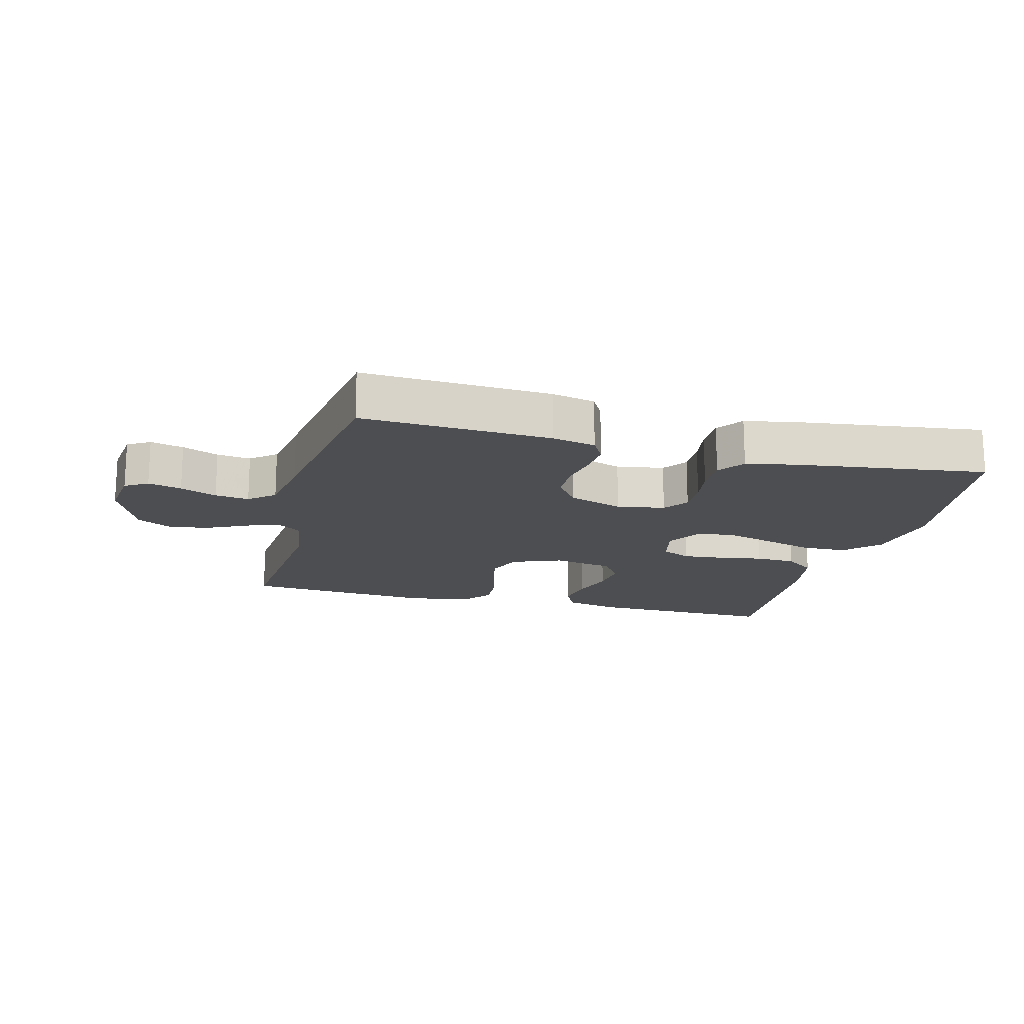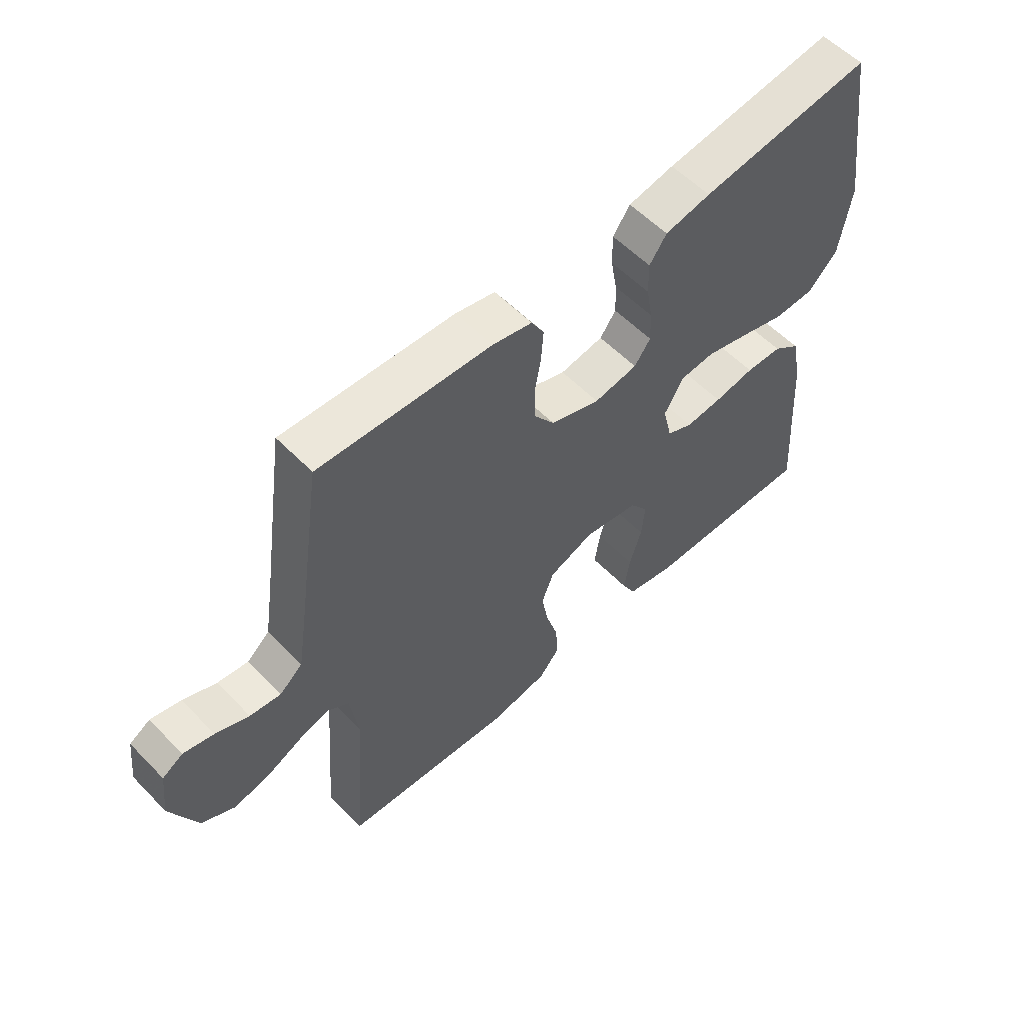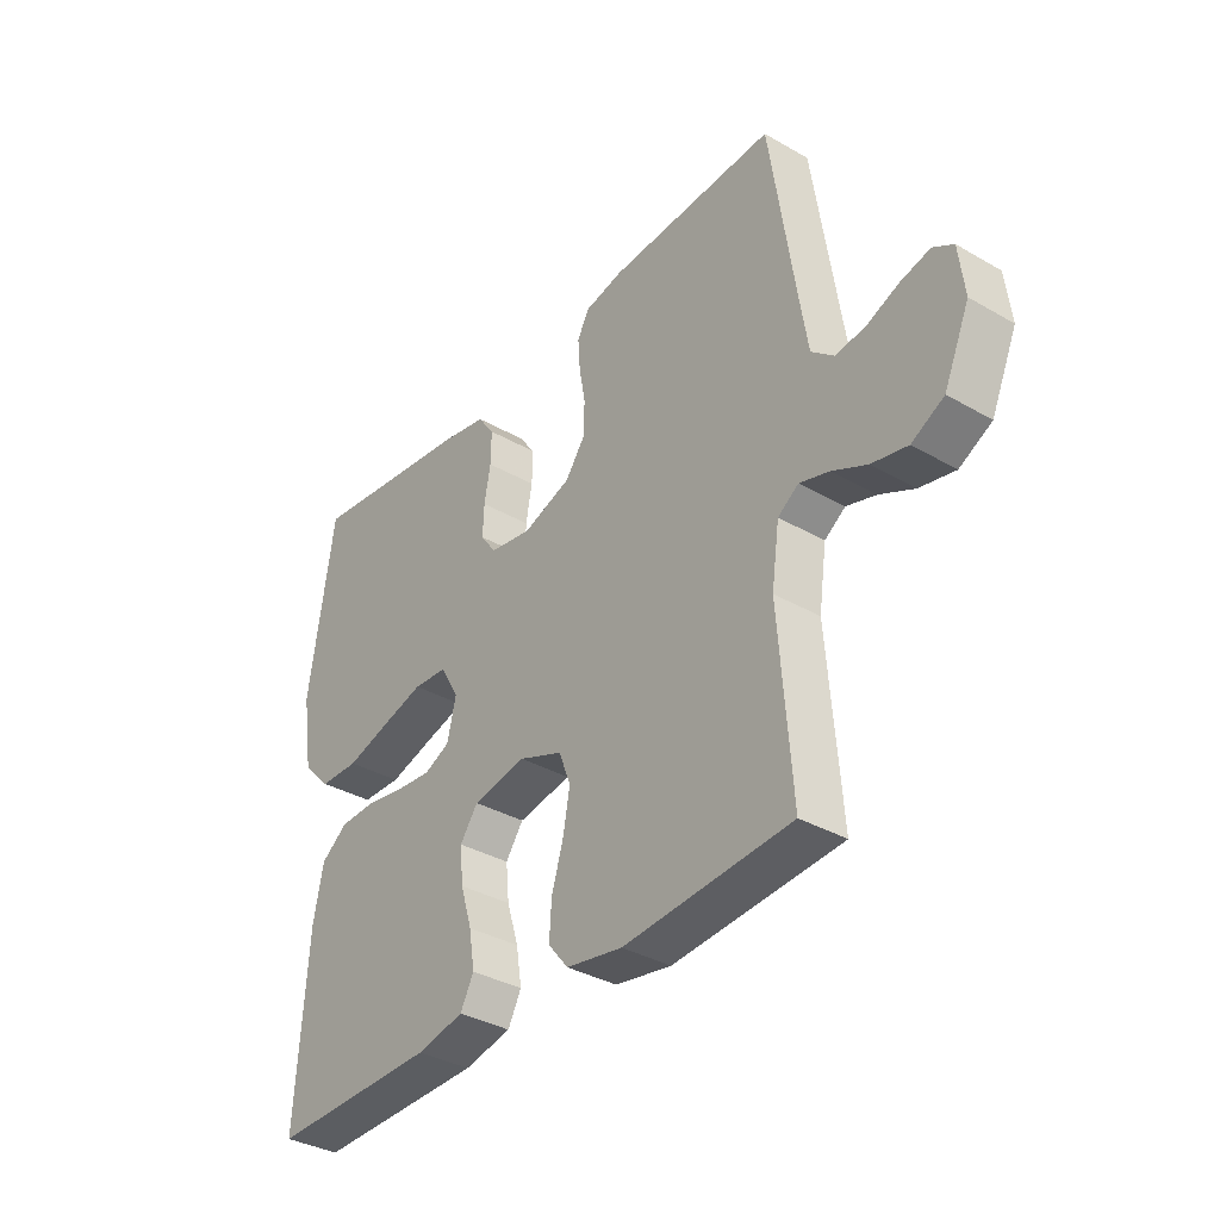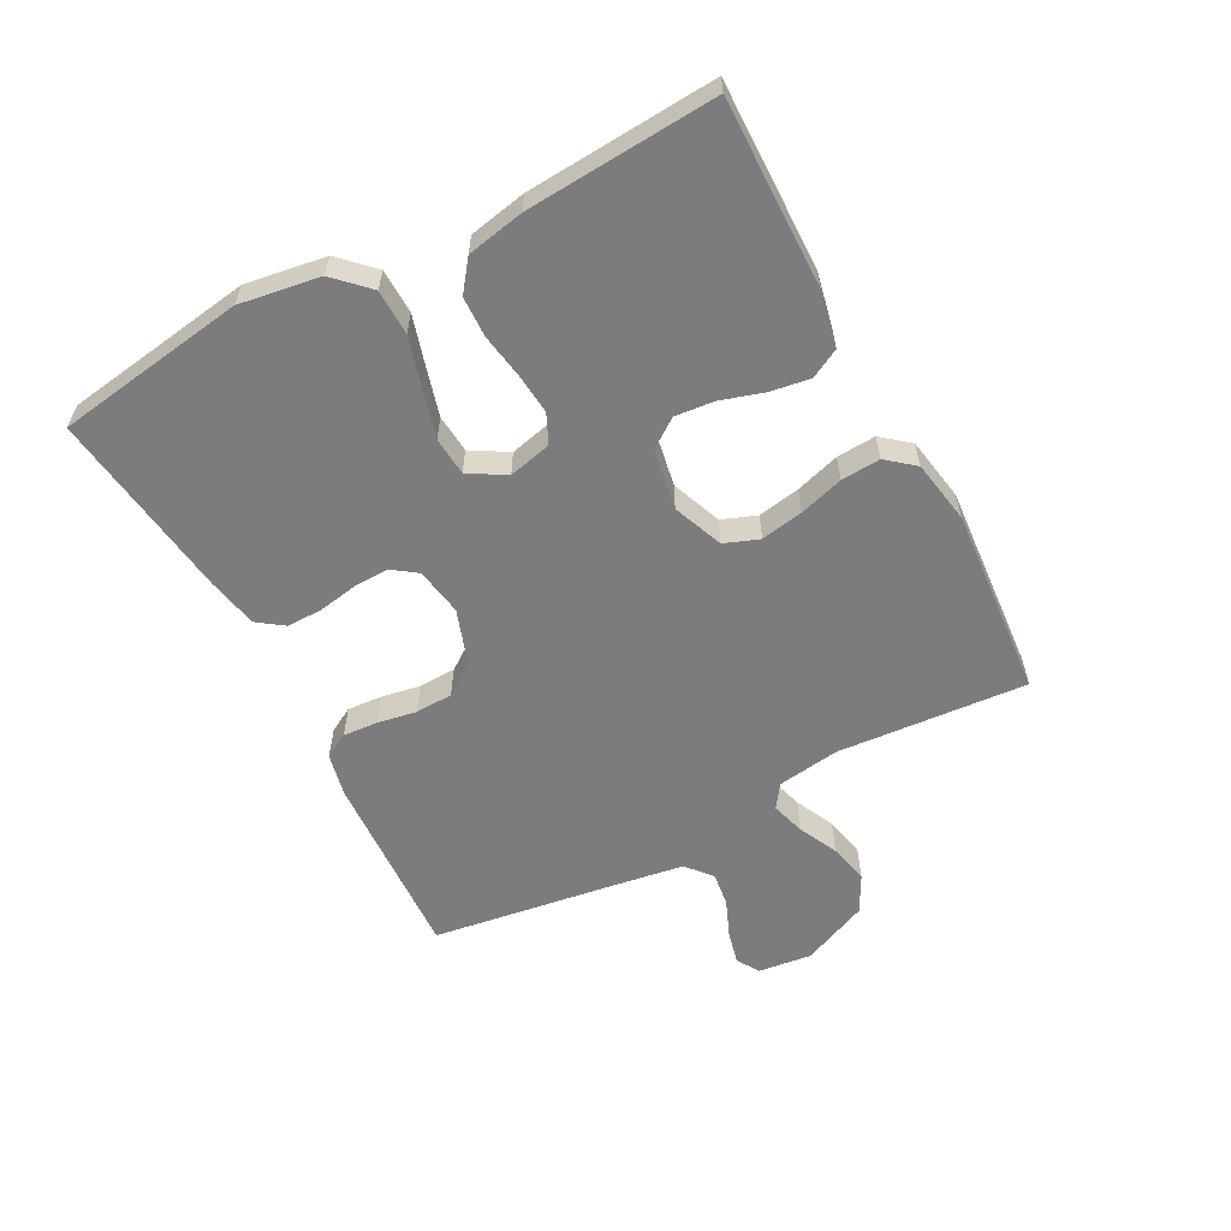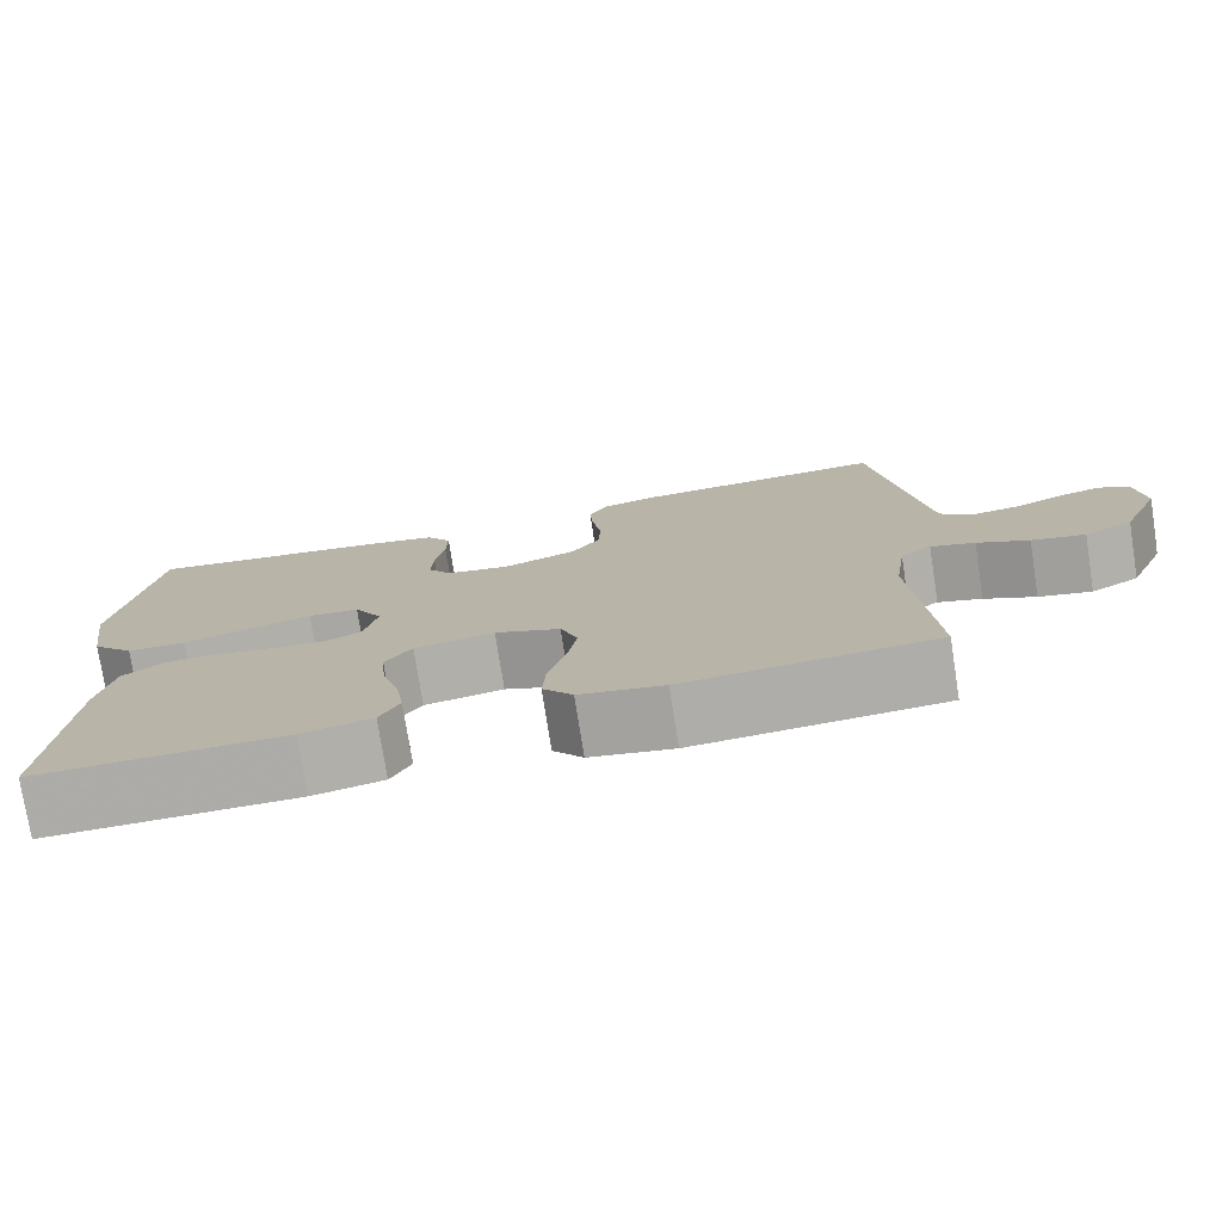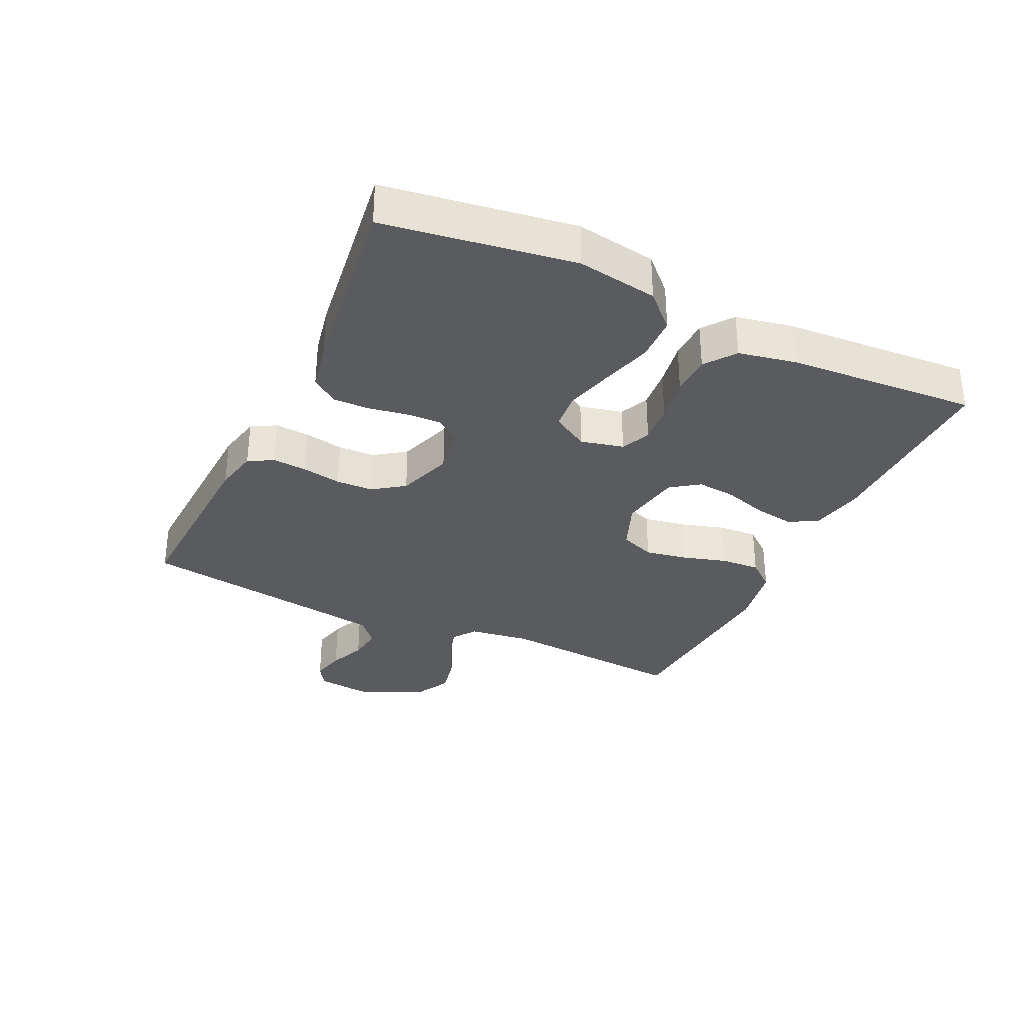
<metadata>
{"format":"obj","ext":"obj","renderer":"f3d","projection":"perspective","resolution":1024,"background":"white","views":[{"elev":-16.7,"azim":-14.7,"up":"+Y"},{"elev":56.7,"azim":-43.4,"up":"+Z"},{"elev":-35.5,"azim":-127.3,"up":"+Z"},{"elev":-58.9,"azim":117.9,"up":"+Y"},{"elev":-76.3,"azim":-171.1,"up":"+Z"},{"elev":-32.9,"azim":64.7,"up":"+Y"}]}
</metadata>
<code>
v 0.5 0.07 -0.5
v 0.2 0.07 -0.495
v 0.115 0.07 -0.477
v 0.091 0.07 -0.431
v 0.101 0.07 -0.368
v 0.122 0.07 -0.3
v 0.128 0.07 -0.238
v 0.096 0.07 -0.193
v 0 0.07 -0.176
v -0.079 0.07 -0.207
v -0.1 0.07 -0.262
v -0.088 0.07 -0.329
v -0.067 0.07 -0.399
v -0.063 0.07 -0.461
v -0.099 0.07 -0.505
v -0.2 0.07 -0.523
v -0.5 0.07 -0.5
v -0.477 0.07 -0.2
v -0.491 0.07 -0.102
v -0.528 0.07 -0.076
v -0.581 0.07 -0.092
v -0.643 0.07 -0.122
v -0.707 0.07 -0.136
v -0.765 0.07 -0.105
v -0.811 0.07 0
v -0.801 0.07 0.085
v -0.765 0.07 0.107
v -0.712 0.07 0.094
v -0.654 0.07 0.07
v -0.6 0.07 0.063
v -0.56 0.07 0.097
v -0.544 0.07 0.2
v -0.5 0.07 0.5
v -0.2 0.07 0.485
v -0.131 0.07 0.47
v -0.109 0.07 0.431
v -0.113 0.07 0.376
v -0.124 0.07 0.314
v -0.122 0.07 0.255
v -0.087 0.07 0.206
v 0 0.07 0.176
v 0.076 0.07 0.189
v 0.104 0.07 0.228
v 0.102 0.07 0.283
v 0.091 0.07 0.345
v 0.09 0.07 0.402
v 0.12 0.07 0.444
v 0.2 0.07 0.46
v 0.5 0.07 0.5
v 0.545 0.07 0.2
v 0.525 0.07 0.073
v 0.474 0.07 0.021
v 0.403 0.07 0.019
v 0.324 0.07 0.042
v 0.248 0.07 0.063
v 0.187 0.07 0.058
v 0.153 0.07 0
v 0.169 0.07 -0.068
v 0.215 0.07 -0.089
v 0.279 0.07 -0.083
v 0.35 0.07 -0.071
v 0.414 0.07 -0.073
v 0.462 0.07 -0.109
v 0.48 0.07 -0.2
v 0.5 0 -0.5
v 0.2 0 -0.495
v 0.115 0 -0.477
v 0.091 0 -0.431
v 0.101 0 -0.368
v 0.122 0 -0.3
v 0.128 0 -0.238
v 0.096 0 -0.193
v 0 0 -0.176
v -0.079 0 -0.207
v -0.1 0 -0.262
v -0.088 0 -0.329
v -0.067 0 -0.399
v -0.063 0 -0.461
v -0.099 0 -0.505
v -0.2 0 -0.523
v -0.5 0 -0.5
v -0.477 0 -0.2
v -0.491 0 -0.102
v -0.528 0 -0.076
v -0.581 0 -0.092
v -0.643 0 -0.122
v -0.707 0 -0.136
v -0.765 0 -0.105
v -0.811 0 0
v -0.801 0 0.085
v -0.765 0 0.107
v -0.712 0 0.094
v -0.654 0 0.07
v -0.6 0 0.063
v -0.56 0 0.097
v -0.544 0 0.2
v -0.5 0 0.5
v -0.2 0 0.485
v -0.131 0 0.47
v -0.109 0 0.431
v -0.113 0 0.376
v -0.124 0 0.314
v -0.122 0 0.255
v -0.087 0 0.206
v 0 0 0.176
v 0.076 0 0.189
v 0.104 0 0.228
v 0.102 0 0.283
v 0.091 0 0.345
v 0.09 0 0.402
v 0.12 0 0.444
v 0.2 0 0.46
v 0.5 0 0.5
v 0.545 0 0.2
v 0.525 0 0.073
v 0.474 0 0.021
v 0.403 0 0.019
v 0.324 0 0.042
v 0.248 0 0.063
v 0.187 0 0.058
v 0.153 0 0
v 0.169 0 -0.068
v 0.215 0 -0.089
v 0.279 0 -0.083
v 0.35 0 -0.071
v 0.414 0 -0.073
v 0.462 0 -0.109
v 0.48 0 -0.2
f 60 61 62 63
f 59 60 63 64
f 51 52 53 54
f 51 54 55
f 50 51 55
f 49 50 55 56
f 47 48 49 56
f 44 45 46 47
f 43 44 47 56
f 35 36 37 38
f 35 38 39
f 32 33 34 35
f 31 32 35 39
f 30 31 39 40
f 26 27 28 29
f 26 29 30
f 25 26 30
f 21 22 23 24
f 20 21 24 25
f 15 16 17 18
f 15 18 19
f 12 13 14 15
f 11 12 15 19
f 10 11 19 20
f 3 4 5 6
f 3 6 7
f 2 3 7
f 59 64 1 2
f 58 59 2 7
f 57 58 7 8
f 42 43 56 57
f 41 42 57 8
f 40 41 8 9
f 20 25 30 40
f 9 10 20 40
f 127 126 125 124
f 128 127 124 123
f 118 117 116 115
f 119 118 115
f 119 115 114
f 120 119 114 113
f 120 113 112 111
f 111 110 109 108
f 120 111 108 107
f 102 101 100 99
f 103 102 99
f 99 98 97 96
f 103 99 96 95
f 104 103 95 94
f 93 92 91 90
f 94 93 90
f 94 90 89
f 88 87 86 85
f 89 88 85 84
f 82 81 80 79
f 83 82 79
f 79 78 77 76
f 83 79 76 75
f 84 83 75 74
f 70 69 68 67
f 71 70 67
f 71 67 66
f 66 65 128 123
f 71 66 123 122
f 72 71 122 121
f 121 120 107 106
f 72 121 106 105
f 73 72 105 104
f 104 94 89 84
f 104 84 74 73
f 1 65 66 2
f 2 66 67 3
f 3 67 68 4
f 4 68 69 5
f 5 69 70 6
f 6 70 71 7
f 7 71 72 8
f 8 72 73 9
f 9 73 74 10
f 10 74 75 11
f 11 75 76 12
f 12 76 77 13
f 13 77 78 14
f 14 78 79 15
f 15 79 80 16
f 16 80 81 17
f 17 81 82 18
f 18 82 83 19
f 19 83 84 20
f 20 84 85 21
f 21 85 86 22
f 22 86 87 23
f 23 87 88 24
f 24 88 89 25
f 25 89 90 26
f 26 90 91 27
f 27 91 92 28
f 28 92 93 29
f 29 93 94 30
f 30 94 95 31
f 31 95 96 32
f 32 96 97 33
f 33 97 98 34
f 34 98 99 35
f 35 99 100 36
f 36 100 101 37
f 37 101 102 38
f 38 102 103 39
f 39 103 104 40
f 40 104 105 41
f 41 105 106 42
f 42 106 107 43
f 43 107 108 44
f 44 108 109 45
f 45 109 110 46
f 46 110 111 47
f 47 111 112 48
f 48 112 113 49
f 49 113 114 50
f 50 114 115 51
f 51 115 116 52
f 52 116 117 53
f 53 117 118 54
f 54 118 119 55
f 55 119 120 56
f 56 120 121 57
f 57 121 122 58
f 58 122 123 59
f 59 123 124 60
f 60 124 125 61
f 61 125 126 62
f 62 126 127 63
f 63 127 128 64
f 64 128 65 1

</code>
